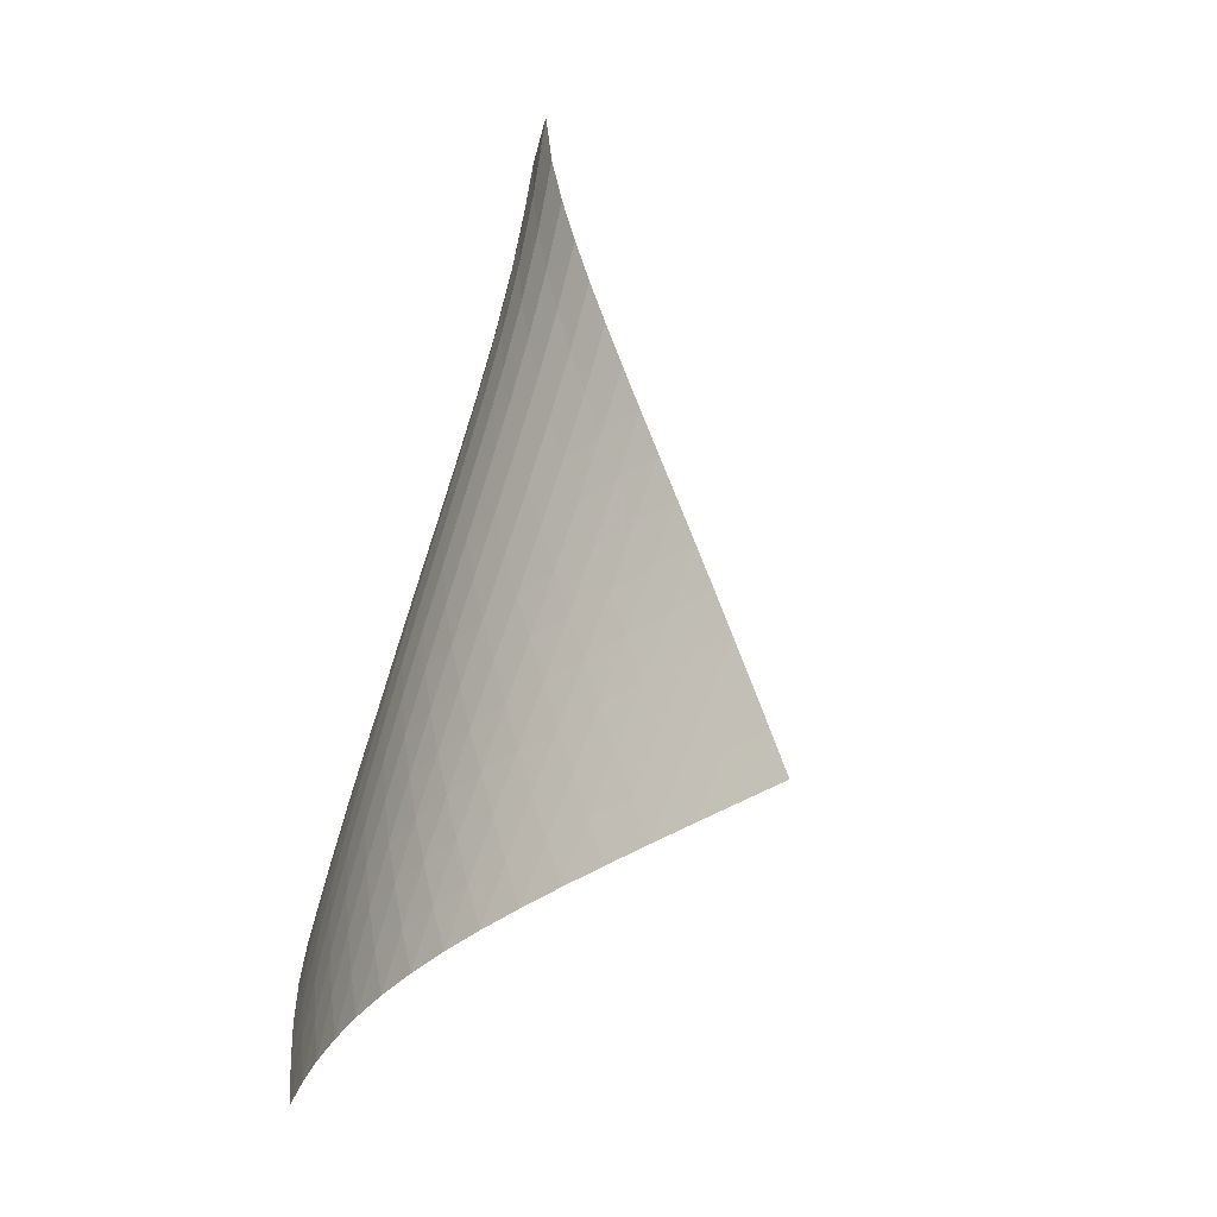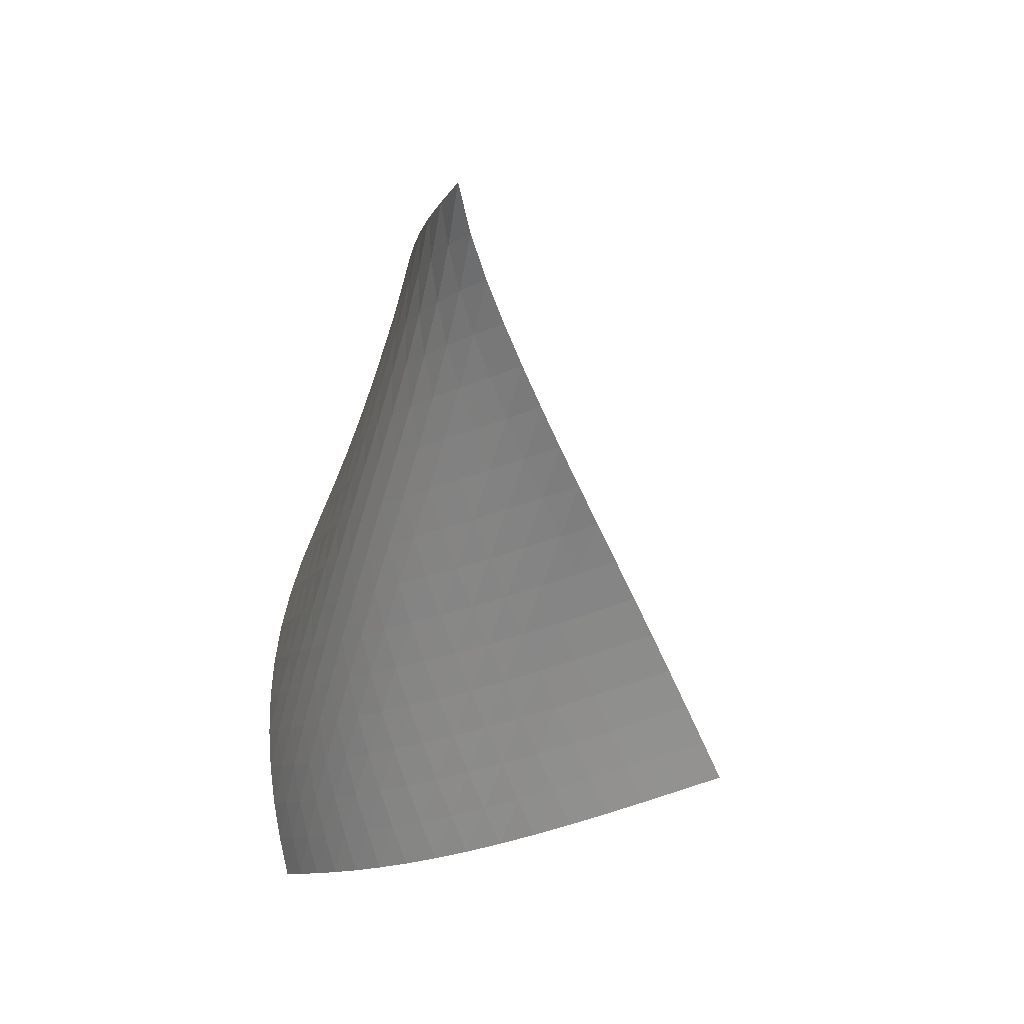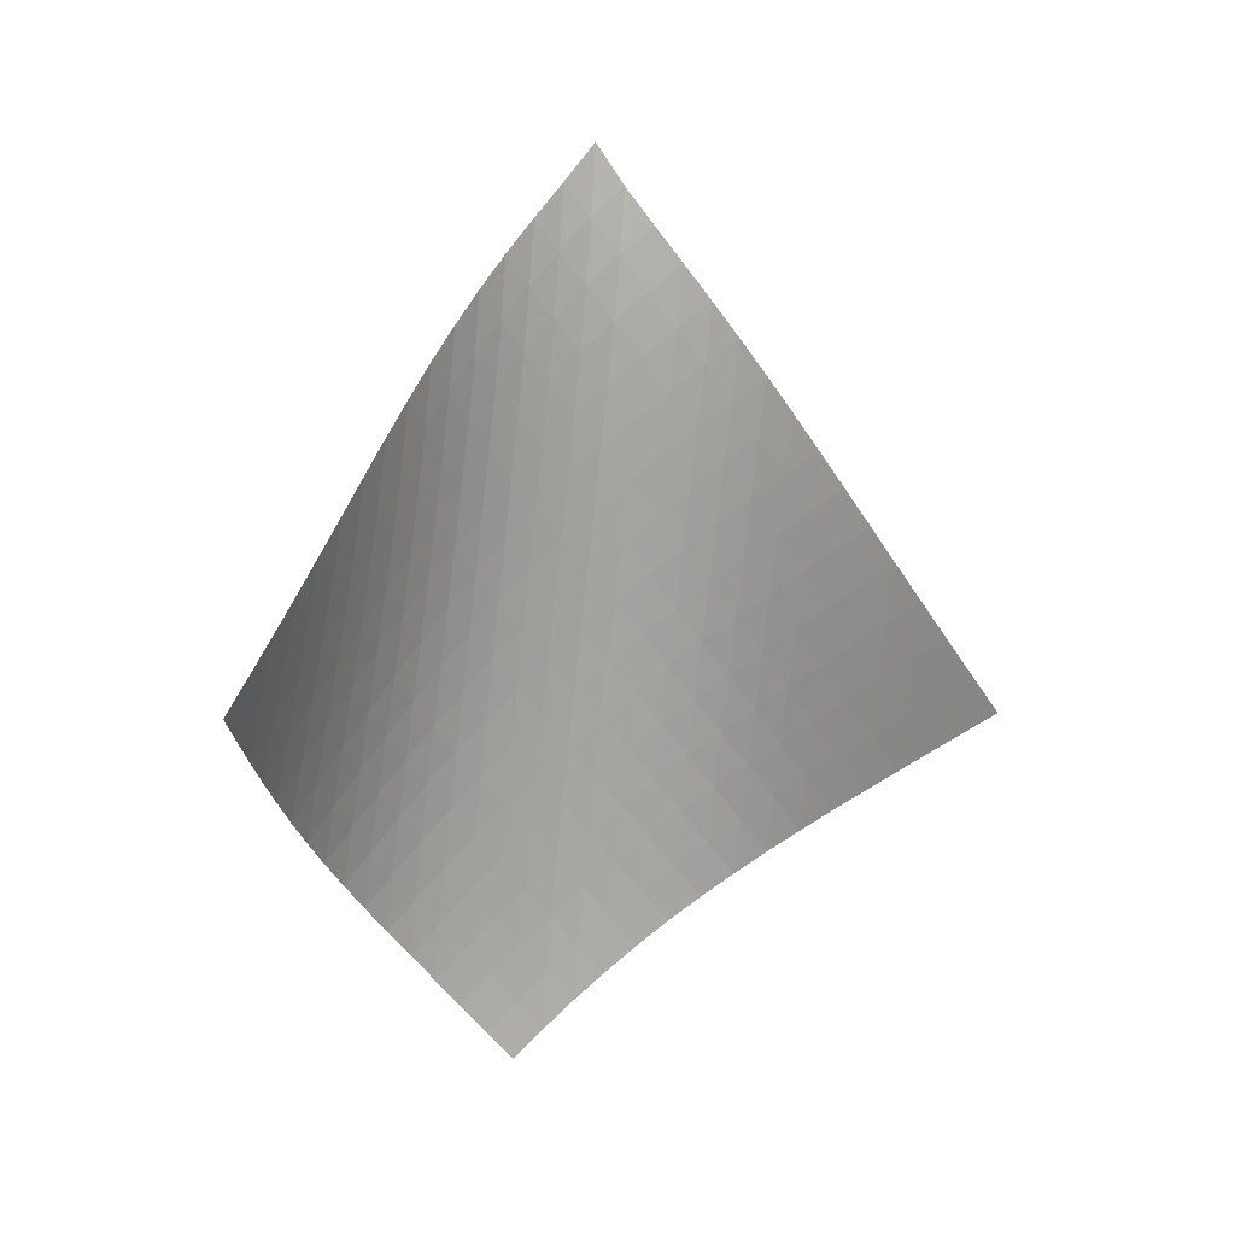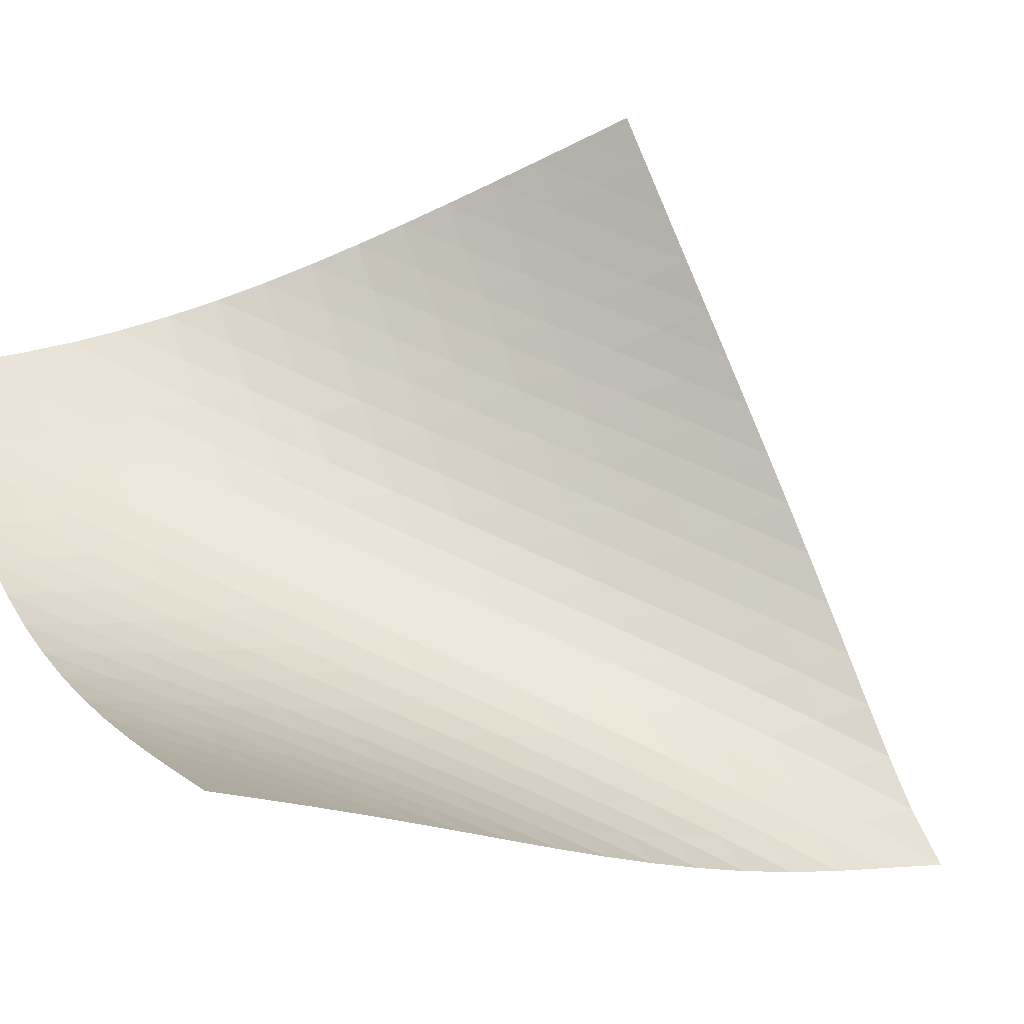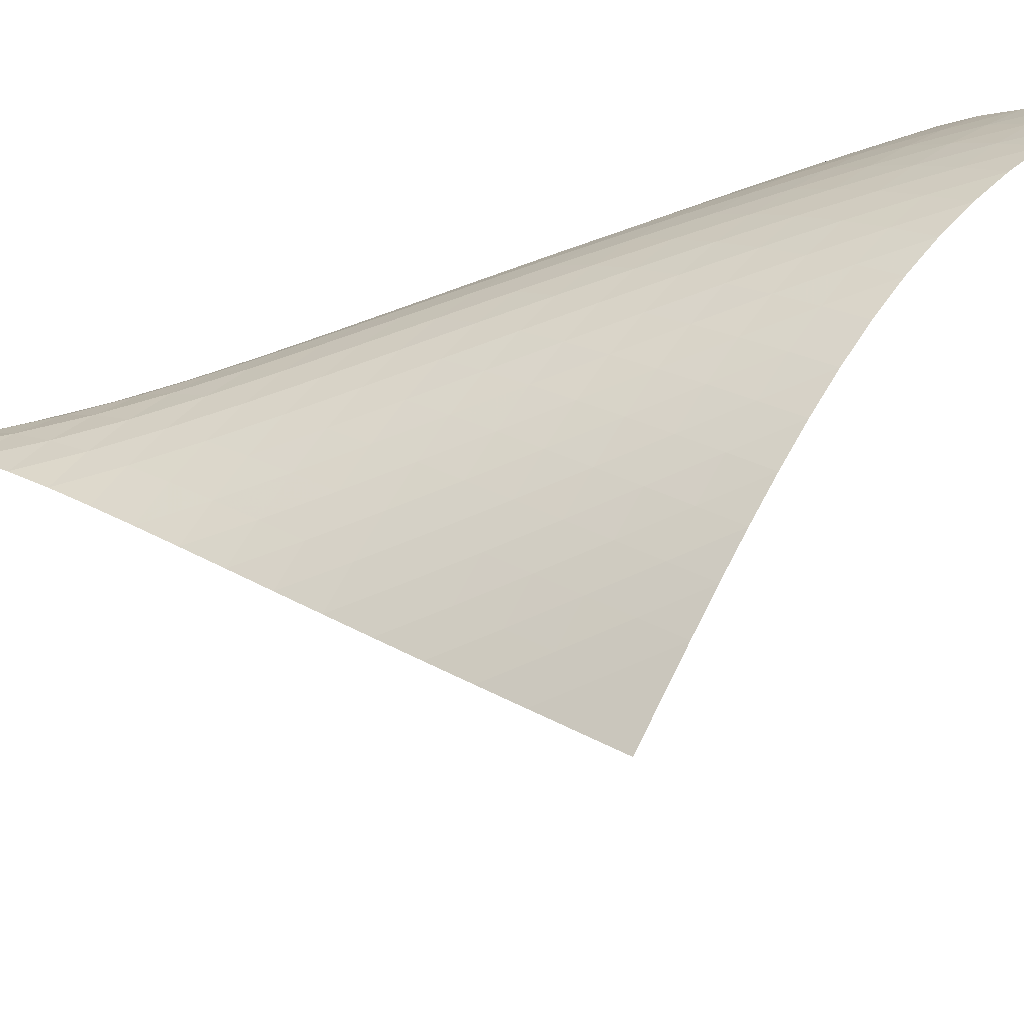
<metadata>
{"format":"obj","ext":"obj","renderer":"f3d","projection":"perspective","resolution":1024,"background":"white","views":[{"elev":8.0,"azim":28.1,"up":"+Y"},{"elev":41.9,"azim":16.2,"up":"+Y"},{"elev":-0.9,"azim":114.5,"up":"+Y"},{"elev":-79.9,"azim":54.7,"up":"+Z"},{"elev":-25.2,"azim":-87.6,"up":"+Z"}]}
</metadata>
<code>
v -6.503 -0.04809 6.503
v 0.2119 -10.92 10.44
v -10.44 -10.92 -0.2119
v -10.04 -18.18 10.04
v -10.22 -10.21 0.2304
v -10.01 -9.49 0.6731
v -9.799 -8.771 1.117
v -9.597 -8.048 1.561
v -9.401 -7.322 2.008
v -9.208 -6.594 2.458
v -9.013 -5.866 2.91
v -8.807 -5.14 3.366
v -8.586 -4.416 3.826
v -8.34 -3.697 4.289
v -8.065 -2.983 4.753
v -7.754 -2.274 5.215
v -7.4 -1.567 5.671
v -6.99 -0.8446 6.109
v -6.109 -0.8446 6.99
v -5.671 -1.567 7.4
v -5.215 -2.274 7.754
v -4.753 -2.983 8.065
v -4.289 -3.697 8.34
v -3.826 -4.416 8.586
v -3.366 -5.14 8.807
v -2.91 -5.866 9.013
v -2.458 -6.594 9.208
v -2.008 -7.322 9.401
v -1.561 -8.048 9.597
v -1.117 -8.771 9.799
v -0.6731 -9.49 10.01
v -0.2304 -10.21 10.22
v -0.5298 -11.31 10.66
v -1.272 -11.71 10.86
v -2.016 -12.11 11.06
v -2.761 -12.52 11.23
v -3.506 -12.95 11.37
v -4.249 -13.38 11.47
v -4.987 -13.83 11.53
v -5.714 -14.3 11.54
v -6.422 -14.8 11.48
v -7.106 -15.31 11.37
v -7.759 -15.85 11.19
v -8.379 -16.41 10.97
v -8.965 -16.99 10.69
v -9.516 -17.58 10.38
v -10.38 -17.58 9.516
v -10.69 -16.99 8.965
v -10.97 -16.41 8.379
v -11.19 -15.85 7.759
v -11.37 -15.31 7.106
v -11.48 -14.8 6.422
v -11.54 -14.3 5.714
v -11.53 -13.83 4.987
v -11.47 -13.38 4.249
v -11.37 -12.95 3.506
v -11.23 -12.52 2.761
v -11.06 -12.11 2.016
v -10.86 -11.71 1.272
v -10.66 -11.31 0.5298
v -6.675 -1.46 6.675
v -7.166 -2.126 6.299
v -7.595 -2.802 5.886
v -7.972 -3.487 5.451
v -8.304 -4.181 5.006
v -8.598 -4.884 4.556
v -8.863 -5.593 4.103
v -9.104 -6.306 3.651
v -9.331 -7.023 3.2
v -9.55 -7.742 2.752
v -9.767 -8.459 2.305
v -9.986 -9.176 1.86
v -10.21 -9.89 1.416
v -10.43 -10.6 0.9724
v -6.299 -2.126 7.166
v -6.873 -2.728 6.873
v -7.383 -3.361 6.52
v -7.832 -4.014 6.127
v -8.226 -4.684 5.709
v -8.575 -5.366 5.276
v -8.885 -6.058 4.834
v -9.166 -6.758 4.388
v -9.427 -7.463 3.941
v -9.674 -8.171 3.495
v -9.916 -8.879 3.048
v -10.16 -9.588 2.603
v -10.39 -10.3 2.159
v -10.63 -11 1.715
v -5.886 -2.802 7.595
v -6.52 -3.361 7.383
v -7.105 -3.951 7.105
v -7.629 -4.568 6.768
v -8.094 -5.208 6.389
v -8.503 -5.866 5.982
v -8.866 -6.539 5.556
v -9.191 -7.223 5.12
v -9.489 -7.915 4.679
v -9.768 -8.611 4.236
v -10.04 -9.309 3.792
v -10.3 -10.01 3.348
v -10.56 -10.71 2.903
v -10.81 -11.41 2.459
v -5.451 -3.487 7.972
v -6.127 -4.014 7.832
v -6.768 -4.568 7.629
v -7.36 -5.149 7.36
v -7.895 -5.758 7.033
v -8.37 -6.389 6.663
v -8.791 -7.04 6.262
v -9.167 -7.705 5.842
v -9.507 -8.381 5.411
v -9.823 -9.065 4.973
v -10.12 -9.752 4.533
v -10.41 -10.44 4.091
v -10.69 -11.13 3.648
v -10.97 -11.83 3.205
v -5.006 -4.181 8.304
v -5.709 -4.684 8.226
v -6.389 -5.208 8.094
v -7.033 -5.758 7.895
v -7.629 -6.335 7.629
v -8.169 -6.938 7.307
v -8.652 -7.564 6.941
v -9.084 -8.209 6.546
v -9.473 -8.867 6.13
v -9.83 -9.536 5.703
v -10.16 -10.21 5.269
v -10.48 -10.89 4.831
v -10.79 -11.57 4.391
v -11.09 -12.26 3.949
v -4.556 -4.884 8.598
v -5.276 -5.366 8.575
v -5.982 -5.866 8.503
v -6.663 -6.389 8.37
v -7.307 -6.938 8.169
v -7.904 -7.513 7.904
v -8.446 -8.114 7.583
v -8.936 -8.736 7.221
v -9.377 -9.375 6.828
v -9.78 -10.03 6.417
v -10.15 -10.69 5.994
v -10.51 -11.35 5.564
v -10.85 -12.02 5.129
v -11.17 -12.7 4.69
v -4.103 -5.593 8.863
v -4.834 -6.058 8.885
v -5.556 -6.539 8.866
v -6.262 -7.04 8.791
v -6.941 -7.564 8.652
v -7.583 -8.114 8.446
v -8.178 -8.689 8.178
v -8.722 -9.289 7.857
v -9.216 -9.907 7.497
v -9.667 -10.54 7.108
v -10.08 -11.19 6.702
v -10.48 -11.84 6.283
v -10.85 -12.5 5.857
v -11.2 -13.16 5.424
v -3.651 -6.306 9.104
v -4.388 -6.758 9.166
v -5.12 -7.223 9.191
v -5.842 -7.705 9.167
v -6.546 -8.209 9.084
v -7.221 -8.736 8.936
v -7.857 -9.289 8.722
v -8.448 -9.866 8.448
v -8.991 -10.46 8.126
v -9.49 -11.08 7.767
v -9.951 -11.71 7.383
v -10.38 -12.35 6.981
v -10.79 -12.99 6.568
v -11.18 -13.64 6.145
v -3.2 -7.023 9.331
v -3.941 -7.463 9.427
v -4.679 -7.915 9.489
v -5.411 -8.381 9.507
v -6.13 -8.867 9.473
v -6.828 -9.375 9.377
v -7.497 -9.907 9.216
v -8.126 -10.46 8.991
v -8.711 -11.04 8.711
v -9.253 -11.64 8.387
v -9.757 -12.25 8.031
v -10.23 -12.88 7.651
v -10.67 -13.51 7.254
v -11.09 -14.15 6.844
v -2.752 -7.742 9.55
v -3.495 -8.171 9.674
v -4.236 -8.611 9.768
v -4.973 -9.065 9.823
v -5.703 -9.536 9.83
v -6.417 -10.03 9.78
v -7.108 -10.54 9.667
v -7.767 -11.08 9.49
v -8.387 -11.64 9.253
v -8.967 -12.22 8.967
v -9.509 -12.82 8.642
v -10.02 -13.43 8.287
v -10.49 -14.05 7.91
v -10.94 -14.68 7.515
v -2.305 -8.459 9.767
v -3.048 -8.879 9.916
v -3.792 -9.309 10.04
v -4.533 -9.752 10.12
v -5.269 -10.21 10.16
v -5.994 -10.69 10.15
v -6.702 -11.19 10.08
v -7.383 -11.71 9.951
v -8.031 -12.25 9.757
v -8.642 -12.82 9.509
v -9.216 -13.4 9.216
v -9.755 -14 8.888
v -10.26 -14.61 8.533
v -10.74 -15.23 8.155
v -1.86 -9.176 9.986
v -2.603 -9.588 10.16
v -3.348 -10.01 10.3
v -4.091 -10.44 10.41
v -4.831 -10.89 10.48
v -5.564 -11.35 10.51
v -6.283 -11.84 10.48
v -6.981 -12.35 10.38
v -7.651 -12.88 10.23
v -8.287 -13.43 10.02
v -8.888 -14 9.755
v -9.454 -14.59 9.454
v -9.987 -15.19 9.12
v -10.49 -15.79 8.76
v -1.416 -9.89 10.21
v -2.159 -10.3 10.39
v -2.903 -10.71 10.56
v -3.648 -11.13 10.69
v -4.391 -11.57 10.79
v -5.129 -12.02 10.85
v -5.857 -12.5 10.85
v -6.568 -12.99 10.79
v -7.254 -13.51 10.67
v -7.91 -14.05 10.49
v -8.533 -14.61 10.26
v -9.12 -15.19 9.987
v -9.674 -15.78 9.674
v -10.2 -16.38 9.331
v -0.9724 -10.6 10.43
v -1.715 -11 10.63
v -2.459 -11.41 10.81
v -3.205 -11.83 10.97
v -3.949 -12.26 11.09
v -4.69 -12.7 11.17
v -5.424 -13.16 11.2
v -6.145 -13.64 11.18
v -6.844 -14.15 11.09
v -7.515 -14.68 10.94
v -8.155 -15.23 10.74
v -8.76 -15.79 10.49
v -9.331 -16.38 10.2
v -9.87 -16.97 9.87
f 256 46 4
f 256 4 47
f 5 74 60
f 5 60 3
f 74 88 59
f 74 59 60
f 88 102 58
f 88 58 59
f 102 116 57
f 102 57 58
f 116 130 56
f 116 56 57
f 130 144 55
f 130 55 56
f 144 158 54
f 144 54 55
f 158 172 53
f 158 53 54
f 172 186 52
f 172 52 53
f 186 200 51
f 186 51 52
f 200 214 50
f 200 50 51
f 214 228 49
f 214 49 50
f 228 242 48
f 228 48 49
f 242 256 47
f 242 47 48
f 1 19 61
f 1 61 18
f 18 61 62
f 18 62 17
f 17 62 63
f 17 63 16
f 16 63 64
f 16 64 15
f 15 64 65
f 15 65 14
f 14 65 66
f 14 66 13
f 13 66 67
f 13 67 12
f 12 67 68
f 12 68 11
f 11 68 69
f 11 69 10
f 10 69 70
f 10 70 9
f 9 70 71
f 9 71 8
f 8 71 72
f 8 72 7
f 7 72 73
f 7 73 6
f 6 73 74
f 6 74 5
f 19 20 75
f 19 75 61
f 61 75 76
f 61 76 62
f 62 76 77
f 62 77 63
f 63 77 78
f 63 78 64
f 64 78 79
f 64 79 65
f 65 79 80
f 65 80 66
f 66 80 81
f 66 81 67
f 67 81 82
f 67 82 68
f 68 82 83
f 68 83 69
f 69 83 84
f 69 84 70
f 70 84 85
f 70 85 71
f 71 85 86
f 71 86 72
f 72 86 87
f 72 87 73
f 73 87 88
f 73 88 74
f 20 21 89
f 20 89 75
f 75 89 90
f 75 90 76
f 76 90 91
f 76 91 77
f 77 91 92
f 77 92 78
f 78 92 93
f 78 93 79
f 79 93 94
f 79 94 80
f 80 94 95
f 80 95 81
f 81 95 96
f 81 96 82
f 82 96 97
f 82 97 83
f 83 97 98
f 83 98 84
f 84 98 99
f 84 99 85
f 85 99 100
f 85 100 86
f 86 100 101
f 86 101 87
f 87 101 102
f 87 102 88
f 21 22 103
f 21 103 89
f 89 103 104
f 89 104 90
f 90 104 105
f 90 105 91
f 91 105 106
f 91 106 92
f 92 106 107
f 92 107 93
f 93 107 108
f 93 108 94
f 94 108 109
f 94 109 95
f 95 109 110
f 95 110 96
f 96 110 111
f 96 111 97
f 97 111 112
f 97 112 98
f 98 112 113
f 98 113 99
f 99 113 114
f 99 114 100
f 100 114 115
f 100 115 101
f 101 115 116
f 101 116 102
f 22 23 117
f 22 117 103
f 103 117 118
f 103 118 104
f 104 118 119
f 104 119 105
f 105 119 120
f 105 120 106
f 106 120 121
f 106 121 107
f 107 121 122
f 107 122 108
f 108 122 123
f 108 123 109
f 109 123 124
f 109 124 110
f 110 124 125
f 110 125 111
f 111 125 126
f 111 126 112
f 112 126 127
f 112 127 113
f 113 127 128
f 113 128 114
f 114 128 129
f 114 129 115
f 115 129 130
f 115 130 116
f 23 24 131
f 23 131 117
f 117 131 132
f 117 132 118
f 118 132 133
f 118 133 119
f 119 133 134
f 119 134 120
f 120 134 135
f 120 135 121
f 121 135 136
f 121 136 122
f 122 136 137
f 122 137 123
f 123 137 138
f 123 138 124
f 124 138 139
f 124 139 125
f 125 139 140
f 125 140 126
f 126 140 141
f 126 141 127
f 127 141 142
f 127 142 128
f 128 142 143
f 128 143 129
f 129 143 144
f 129 144 130
f 24 25 145
f 24 145 131
f 131 145 146
f 131 146 132
f 132 146 147
f 132 147 133
f 133 147 148
f 133 148 134
f 134 148 149
f 134 149 135
f 135 149 150
f 135 150 136
f 136 150 151
f 136 151 137
f 137 151 152
f 137 152 138
f 138 152 153
f 138 153 139
f 139 153 154
f 139 154 140
f 140 154 155
f 140 155 141
f 141 155 156
f 141 156 142
f 142 156 157
f 142 157 143
f 143 157 158
f 143 158 144
f 25 26 159
f 25 159 145
f 145 159 160
f 145 160 146
f 146 160 161
f 146 161 147
f 147 161 162
f 147 162 148
f 148 162 163
f 148 163 149
f 149 163 164
f 149 164 150
f 150 164 165
f 150 165 151
f 151 165 166
f 151 166 152
f 152 166 167
f 152 167 153
f 153 167 168
f 153 168 154
f 154 168 169
f 154 169 155
f 155 169 170
f 155 170 156
f 156 170 171
f 156 171 157
f 157 171 172
f 157 172 158
f 26 27 173
f 26 173 159
f 159 173 174
f 159 174 160
f 160 174 175
f 160 175 161
f 161 175 176
f 161 176 162
f 162 176 177
f 162 177 163
f 163 177 178
f 163 178 164
f 164 178 179
f 164 179 165
f 165 179 180
f 165 180 166
f 166 180 181
f 166 181 167
f 167 181 182
f 167 182 168
f 168 182 183
f 168 183 169
f 169 183 184
f 169 184 170
f 170 184 185
f 170 185 171
f 171 185 186
f 171 186 172
f 27 28 187
f 27 187 173
f 173 187 188
f 173 188 174
f 174 188 189
f 174 189 175
f 175 189 190
f 175 190 176
f 176 190 191
f 176 191 177
f 177 191 192
f 177 192 178
f 178 192 193
f 178 193 179
f 179 193 194
f 179 194 180
f 180 194 195
f 180 195 181
f 181 195 196
f 181 196 182
f 182 196 197
f 182 197 183
f 183 197 198
f 183 198 184
f 184 198 199
f 184 199 185
f 185 199 200
f 185 200 186
f 28 29 201
f 28 201 187
f 187 201 202
f 187 202 188
f 188 202 203
f 188 203 189
f 189 203 204
f 189 204 190
f 190 204 205
f 190 205 191
f 191 205 206
f 191 206 192
f 192 206 207
f 192 207 193
f 193 207 208
f 193 208 194
f 194 208 209
f 194 209 195
f 195 209 210
f 195 210 196
f 196 210 211
f 196 211 197
f 197 211 212
f 197 212 198
f 198 212 213
f 198 213 199
f 199 213 214
f 199 214 200
f 29 30 215
f 29 215 201
f 201 215 216
f 201 216 202
f 202 216 217
f 202 217 203
f 203 217 218
f 203 218 204
f 204 218 219
f 204 219 205
f 205 219 220
f 205 220 206
f 206 220 221
f 206 221 207
f 207 221 222
f 207 222 208
f 208 222 223
f 208 223 209
f 209 223 224
f 209 224 210
f 210 224 225
f 210 225 211
f 211 225 226
f 211 226 212
f 212 226 227
f 212 227 213
f 213 227 228
f 213 228 214
f 30 31 229
f 30 229 215
f 215 229 230
f 215 230 216
f 216 230 231
f 216 231 217
f 217 231 232
f 217 232 218
f 218 232 233
f 218 233 219
f 219 233 234
f 219 234 220
f 220 234 235
f 220 235 221
f 221 235 236
f 221 236 222
f 222 236 237
f 222 237 223
f 223 237 238
f 223 238 224
f 224 238 239
f 224 239 225
f 225 239 240
f 225 240 226
f 226 240 241
f 226 241 227
f 227 241 242
f 227 242 228
f 31 32 243
f 31 243 229
f 229 243 244
f 229 244 230
f 230 244 245
f 230 245 231
f 231 245 246
f 231 246 232
f 232 246 247
f 232 247 233
f 233 247 248
f 233 248 234
f 234 248 249
f 234 249 235
f 235 249 250
f 235 250 236
f 236 250 251
f 236 251 237
f 237 251 252
f 237 252 238
f 238 252 253
f 238 253 239
f 239 253 254
f 239 254 240
f 240 254 255
f 240 255 241
f 241 255 256
f 241 256 242
f 32 2 33
f 32 33 243
f 243 33 34
f 243 34 244
f 244 34 35
f 244 35 245
f 245 35 36
f 245 36 246
f 246 36 37
f 246 37 247
f 247 37 38
f 247 38 248
f 248 38 39
f 248 39 249
f 249 39 40
f 249 40 250
f 250 40 41
f 250 41 251
f 251 41 42
f 251 42 252
f 252 42 43
f 252 43 253
f 253 43 44
f 253 44 254
f 254 44 45
f 254 45 255
f 255 45 46
f 255 46 256

</code>
